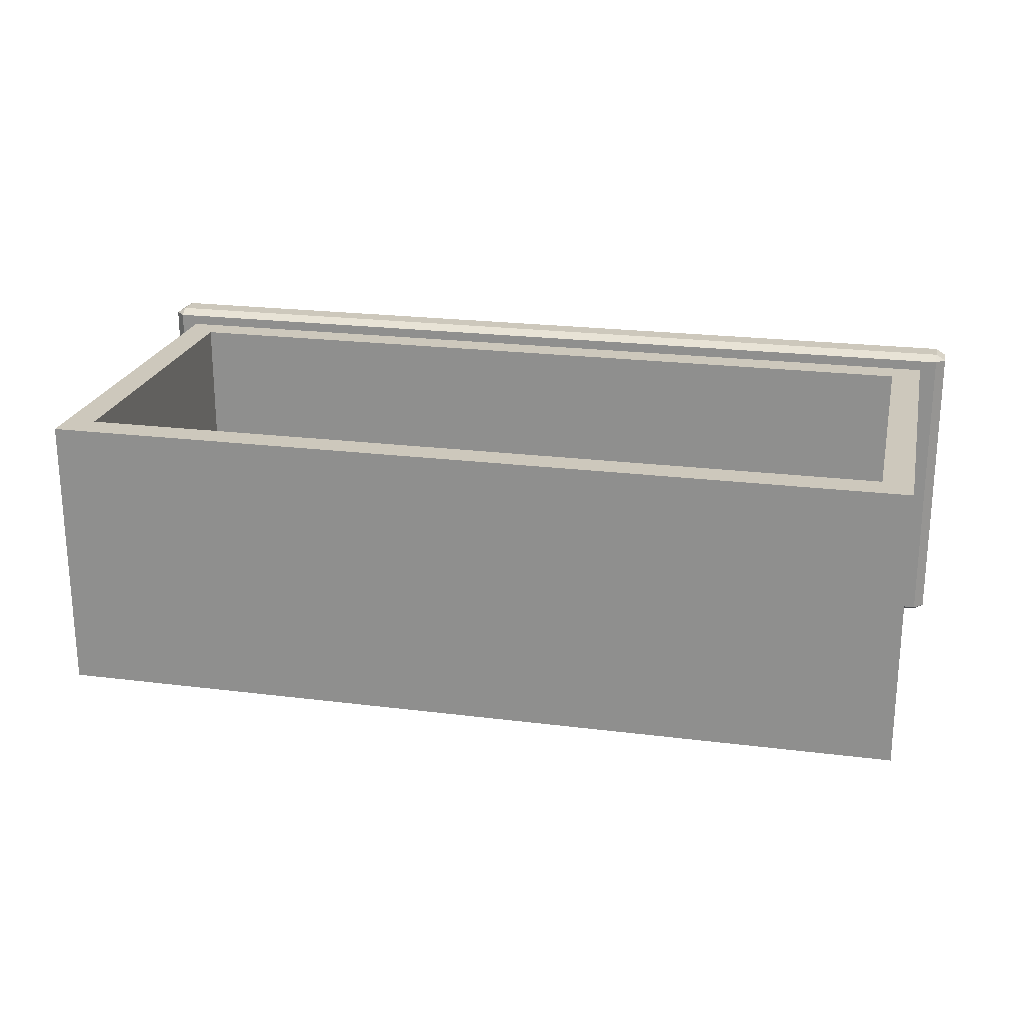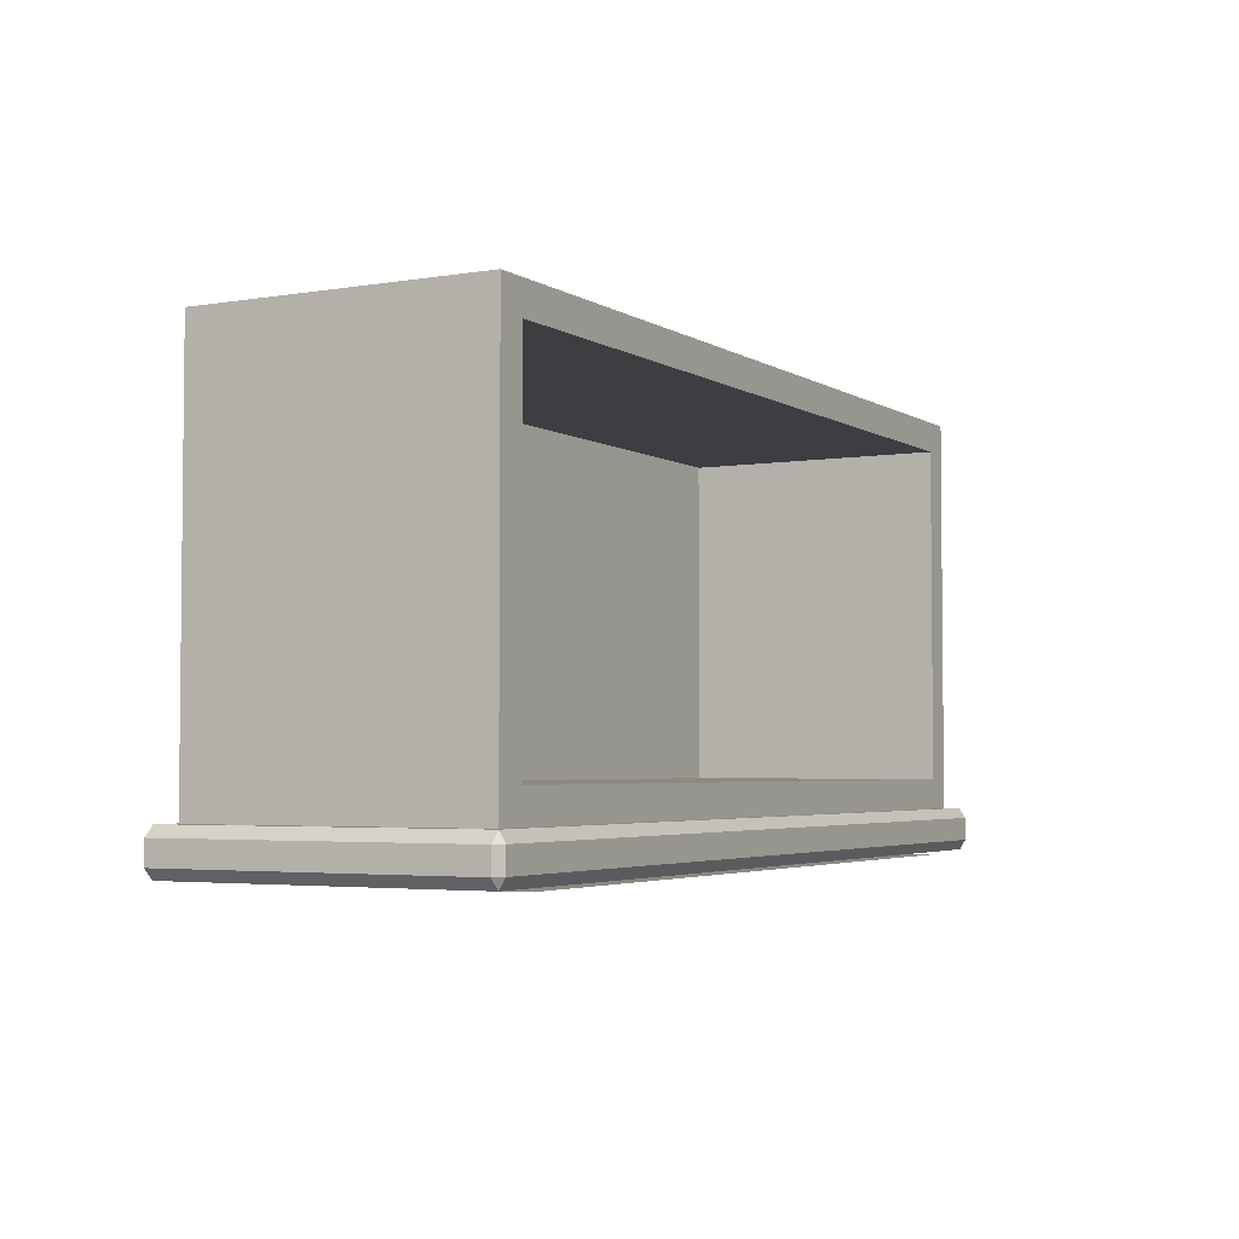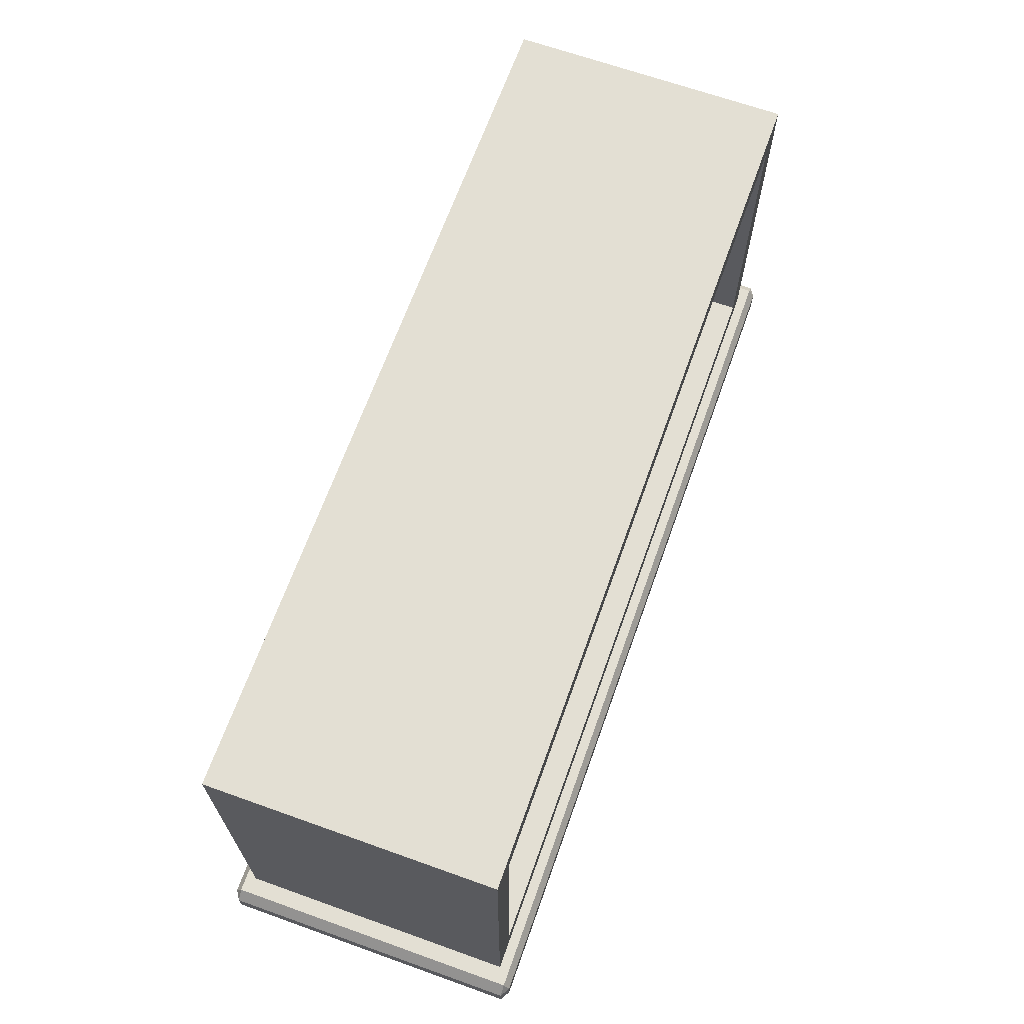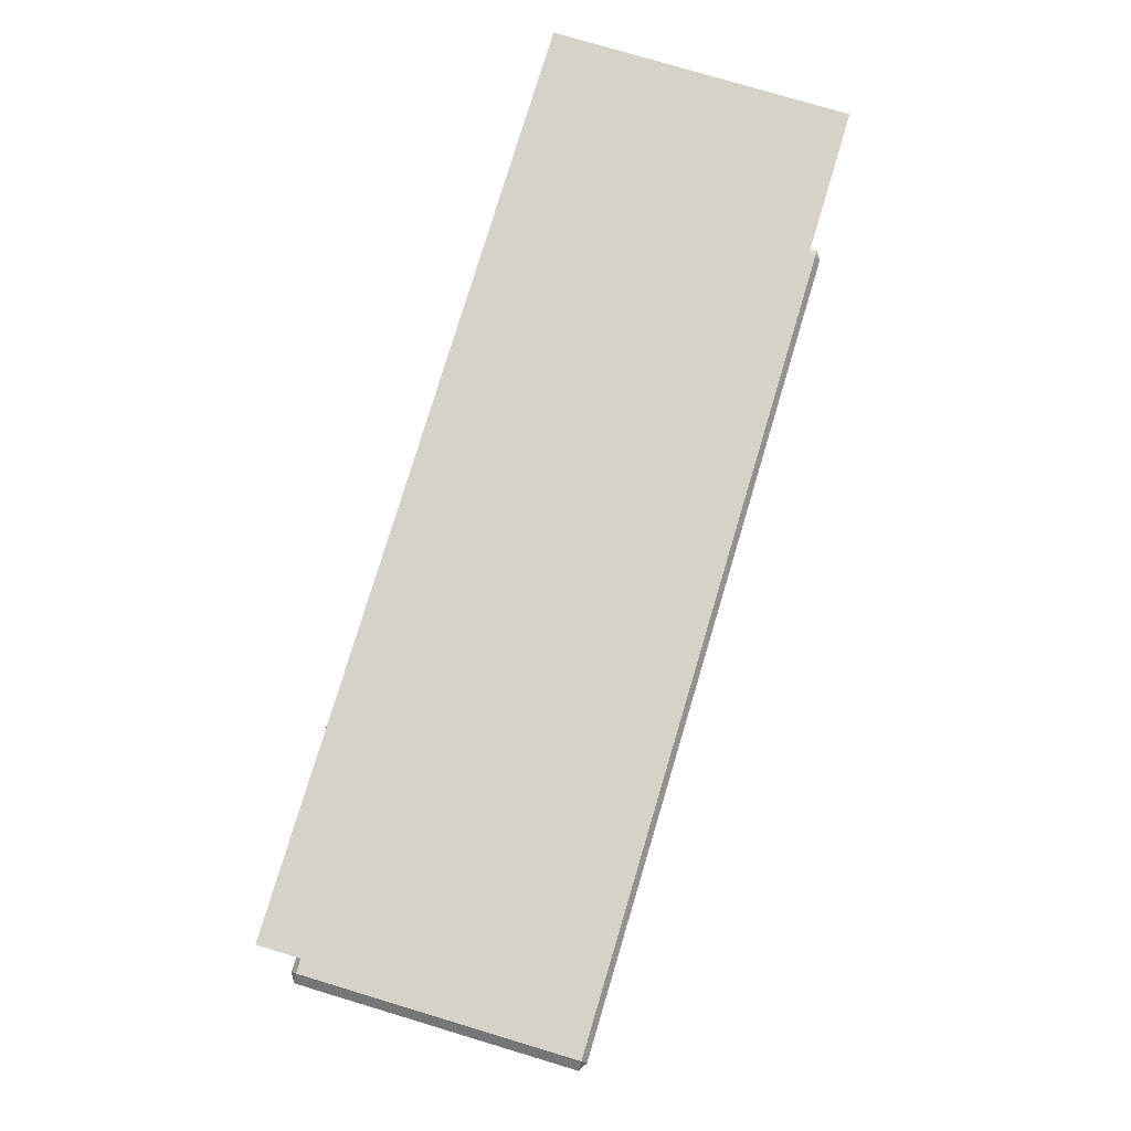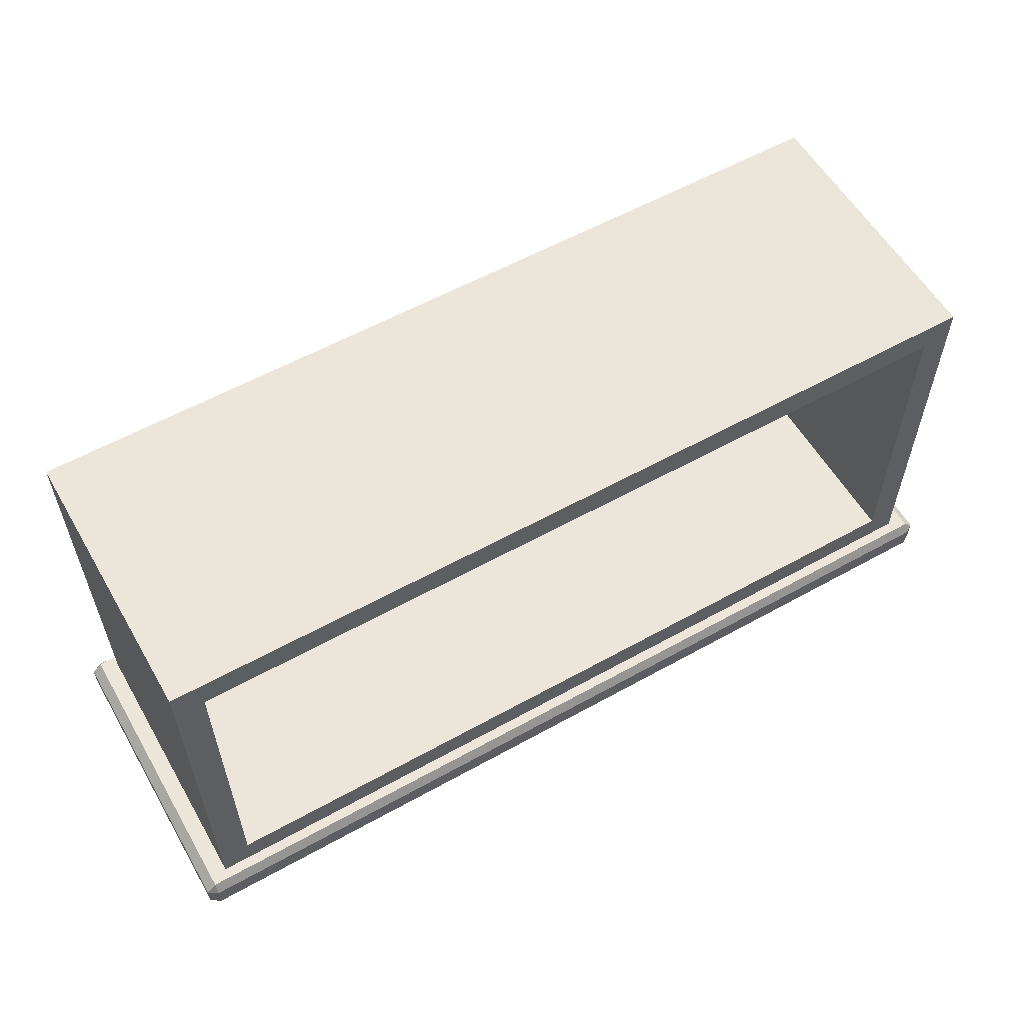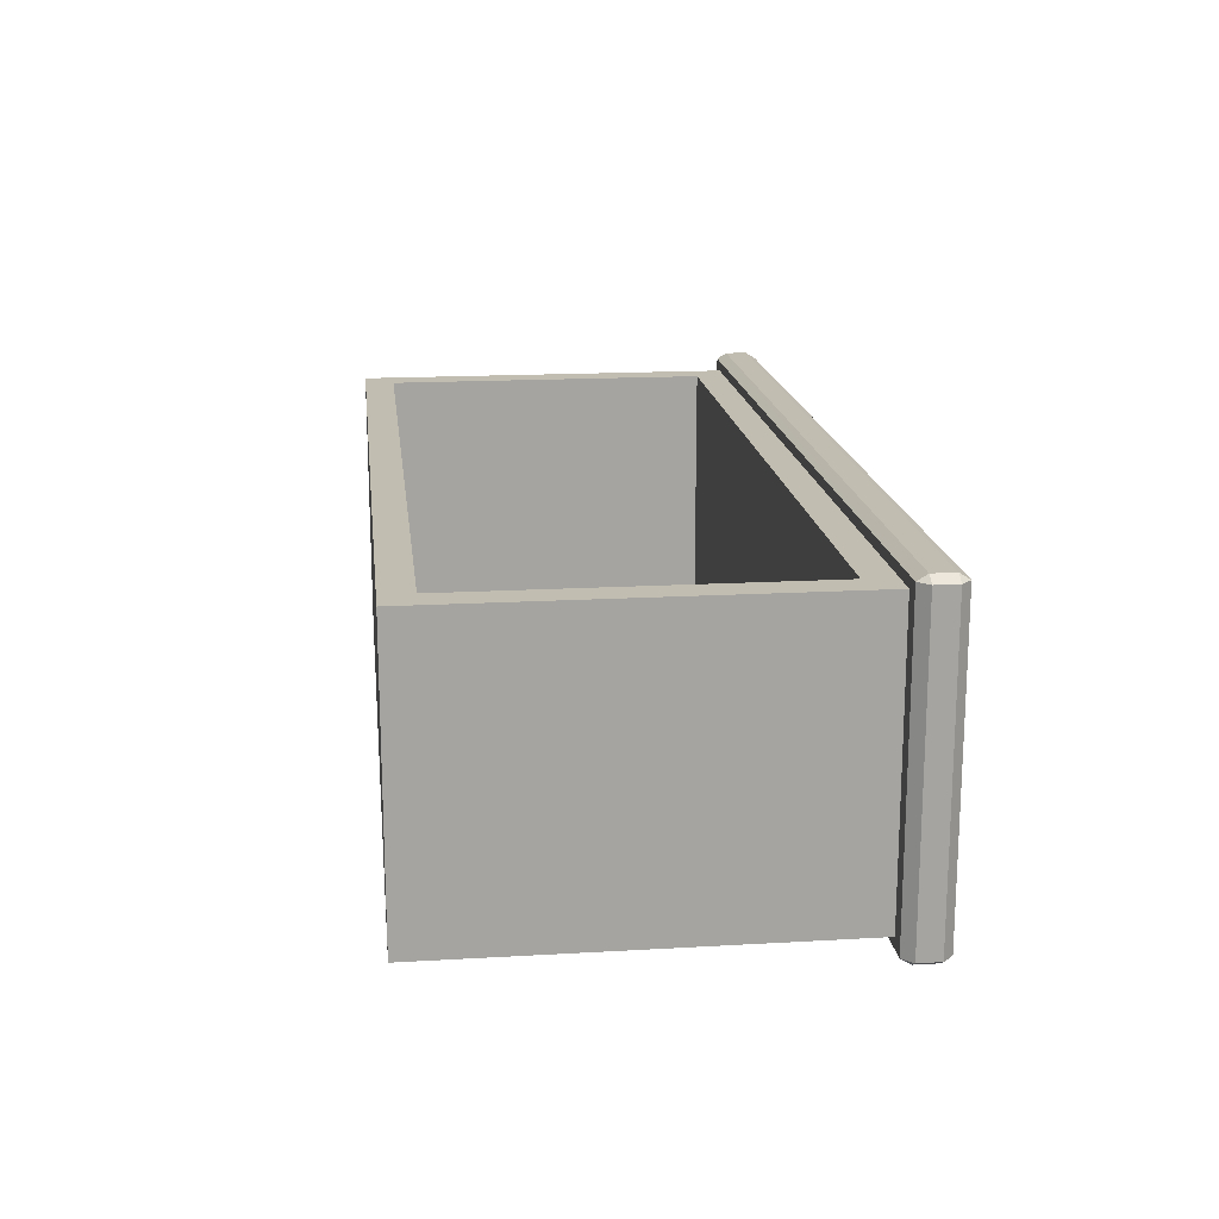
<metadata>
{"format":"obj","ext":"obj","renderer":"f3d","projection":"perspective","resolution":1024,"background":"white","views":[{"elev":22.1,"azim":-167.6,"up":"+Z"},{"elev":-3.6,"azim":-61.3,"up":"+Y"},{"elev":66.9,"azim":-70.3,"up":"+Y"},{"elev":77.5,"azim":-73.3,"up":"+Y"},{"elev":57.6,"azim":-30.0,"up":"+Y"},{"elev":17.0,"azim":-96.6,"up":"+Z"}]}
</metadata>
<code>
o DresserDrawer_323_3
v -0.3417 -0.2003 -0.3436
v 0.3214 -0.2003 -0.3436
v 0.3214 -0.2003 -0.09756
v -0.3417 -0.2003 -0.09756
v 0.372 -0.1704 -0.0915
v 0.372 -0.1891 -0.0915
v 0.372 -0.1891 -0.3453
v 0.372 -0.1704 -0.3453
v -0.3969 -0.1704 -0.3453
v -0.3969 -0.1891 -0.3453
v -0.3969 -0.1891 -0.0915
v -0.3969 -0.1704 -0.0915
v -0.3886 -0.1974 -0.3453
v 0.3637 -0.1974 -0.3453
v 0.3637 -0.1974 -0.0915
v -0.3886 -0.1974 -0.0915
v -0.3886 -0.1704 -0.08643
v -0.3886 -0.1891 -0.08643
v 0.3637 -0.1891 -0.08643
v 0.3637 -0.1704 -0.08643
v -0.3494 0.1417 -0.1001
v -0.3494 0.1417 -0.3216
v 0.3245 0.1417 -0.3216
v 0.3245 0.1417 -0.1001
v 0.3637 -0.1704 -0.3503
v 0.3637 -0.1891 -0.3503
v -0.3886 -0.1891 -0.3503
v -0.3886 -0.1704 -0.3503
v 0.3637 -0.1621 -0.0915
v -0.3886 -0.1621 -0.0915
v 0.3637 -0.1621 -0.3453
v -0.3886 -0.1621 -0.3453
v -0.3745 -0.1621 -0.1001
v 0.3496 -0.1621 -0.1001
v -0.3745 -0.1621 -0.3366
v 0.3496 -0.1621 -0.3366
v -0.3745 0.1668 -0.3366
v -0.3745 0.1668 -0.1001
v 0.3496 0.1668 -0.1001
v 0.3496 0.1668 -0.3366
v 0.3245 -0.137 -0.3216
v 0.3245 -0.137 -0.1001
v -0.3494 -0.137 -0.1001
v -0.3494 -0.137 -0.3216
f 1 3 2
f 1 4 3
f 5 7 6
f 5 8 7
f 9 11 10
f 9 12 11
f 13 15 14
f 13 16 15
f 17 19 18
f 17 20 19
f 21 23 22
f 21 24 23
f 25 27 26
f 25 28 27
f 20 29 5
f 17 12 30
f 8 31 25
f 28 32 9
f 18 16 11
f 19 6 15
f 7 26 14
f 27 10 13
f 30 20 17
f 30 29 20
f 29 8 5
f 29 31 8
f 28 31 32
f 28 25 31
f 12 32 30
f 12 9 32
f 18 15 16
f 18 19 15
f 6 14 15
f 6 7 14
f 13 26 27
f 13 14 26
f 16 10 11
f 16 13 10
f 5 19 20
f 5 6 19
f 11 17 18
f 11 12 17
f 25 7 8
f 25 26 7
f 9 27 28
f 9 10 27
f 33 29 30
f 33 34 29
f 35 33 30
f 35 30 32
f 34 31 29
f 34 36 31
f 36 32 31
f 36 35 32
f 37 39 38
f 37 40 39
f 36 39 40
f 36 34 39
f 35 40 37
f 35 36 40
f 33 37 38
f 33 35 37
f 24 41 23
f 24 42 41
f 43 34 33
f 43 42 34
f 21 43 33
f 21 33 38
f 24 38 39
f 24 21 38
f 42 24 39
f 42 39 34
f 41 22 23
f 41 44 22
f 42 44 41
f 42 43 44
f 43 22 44
f 43 21 22

</code>
